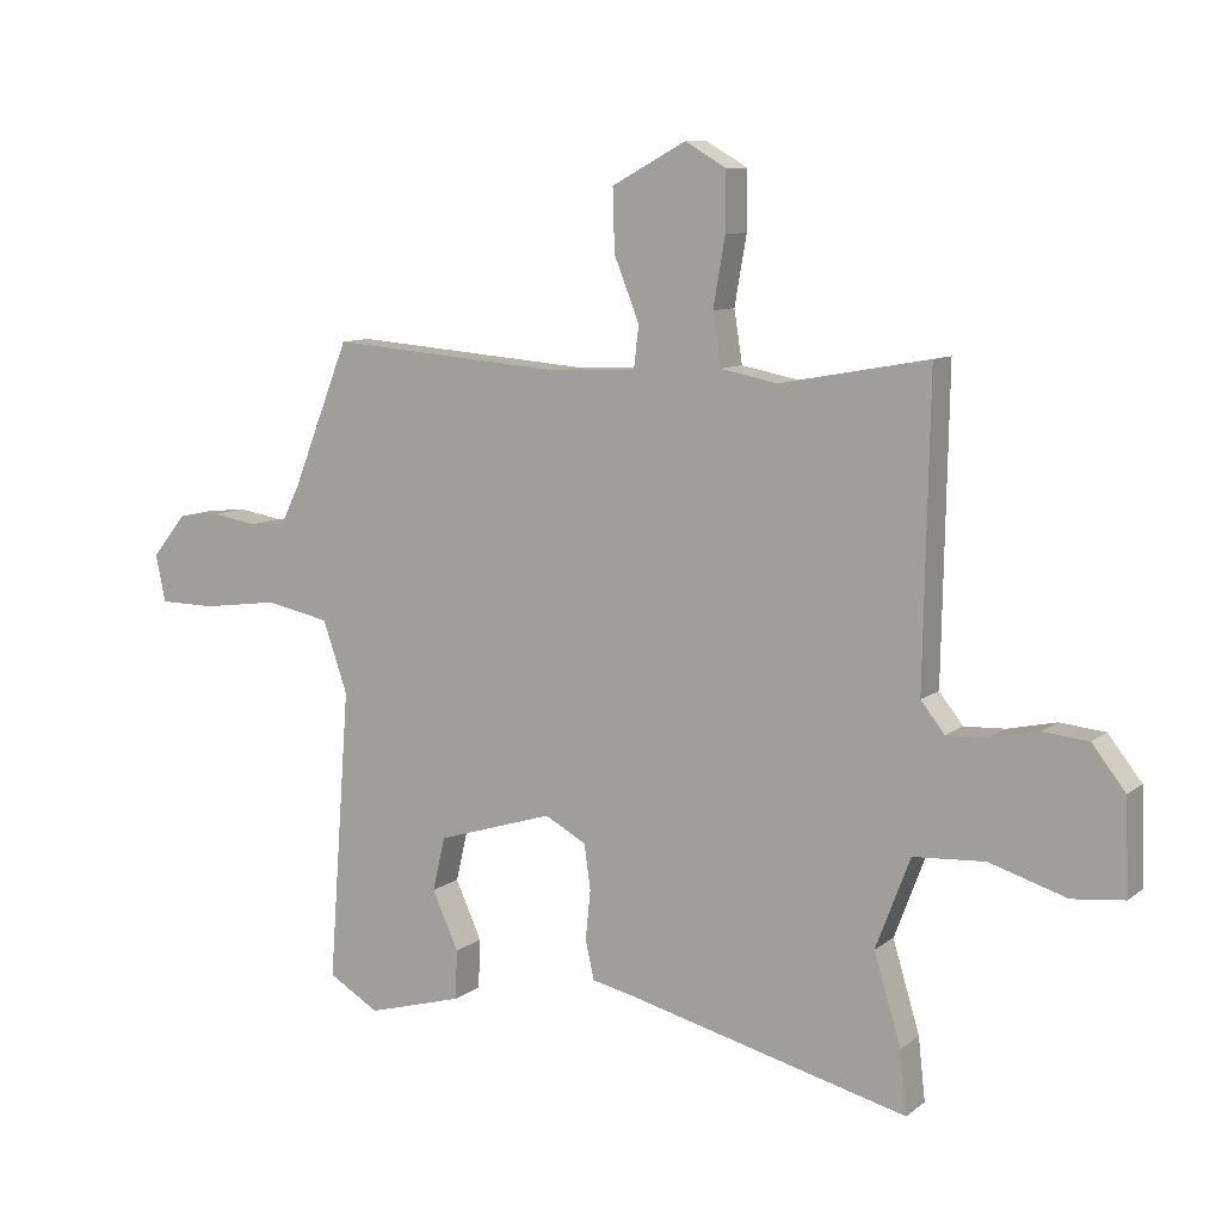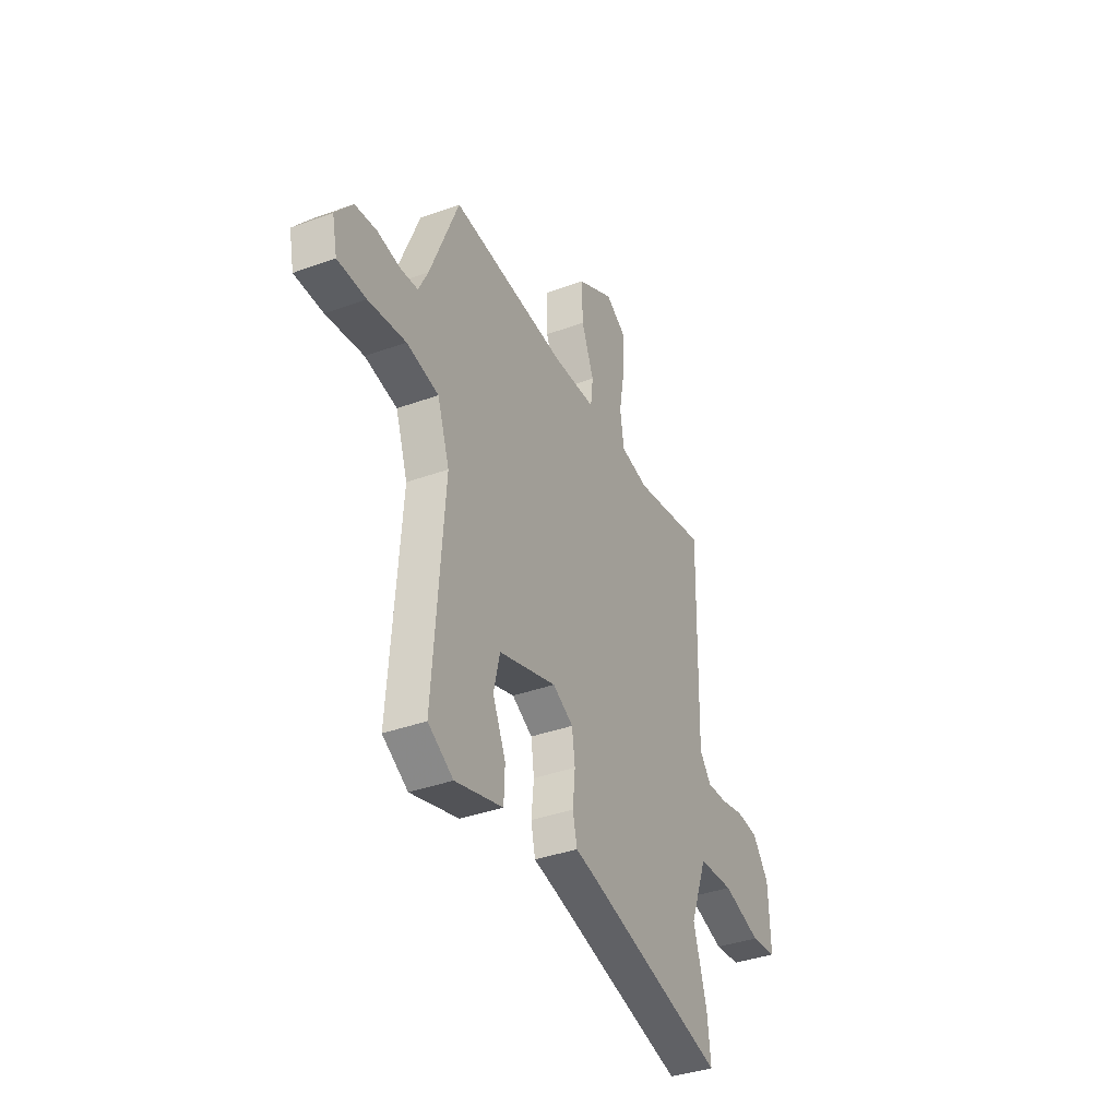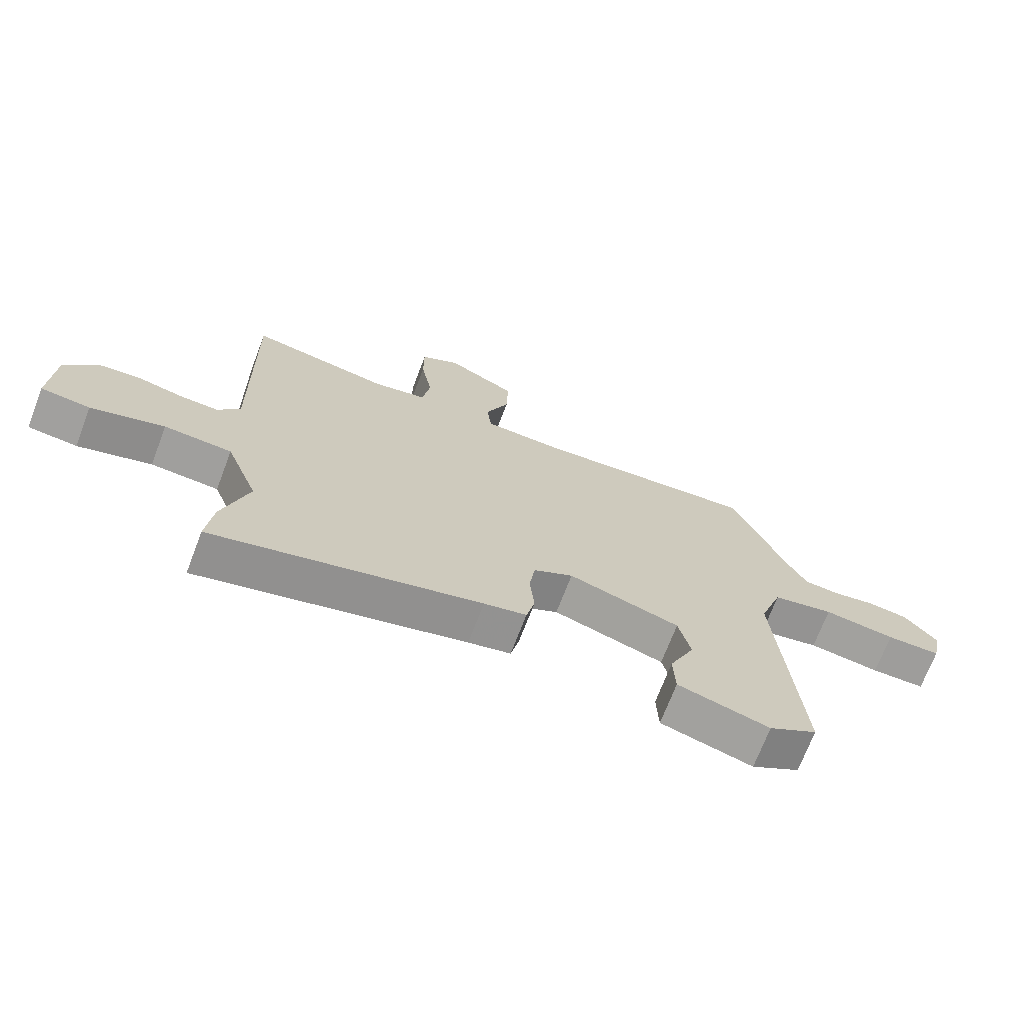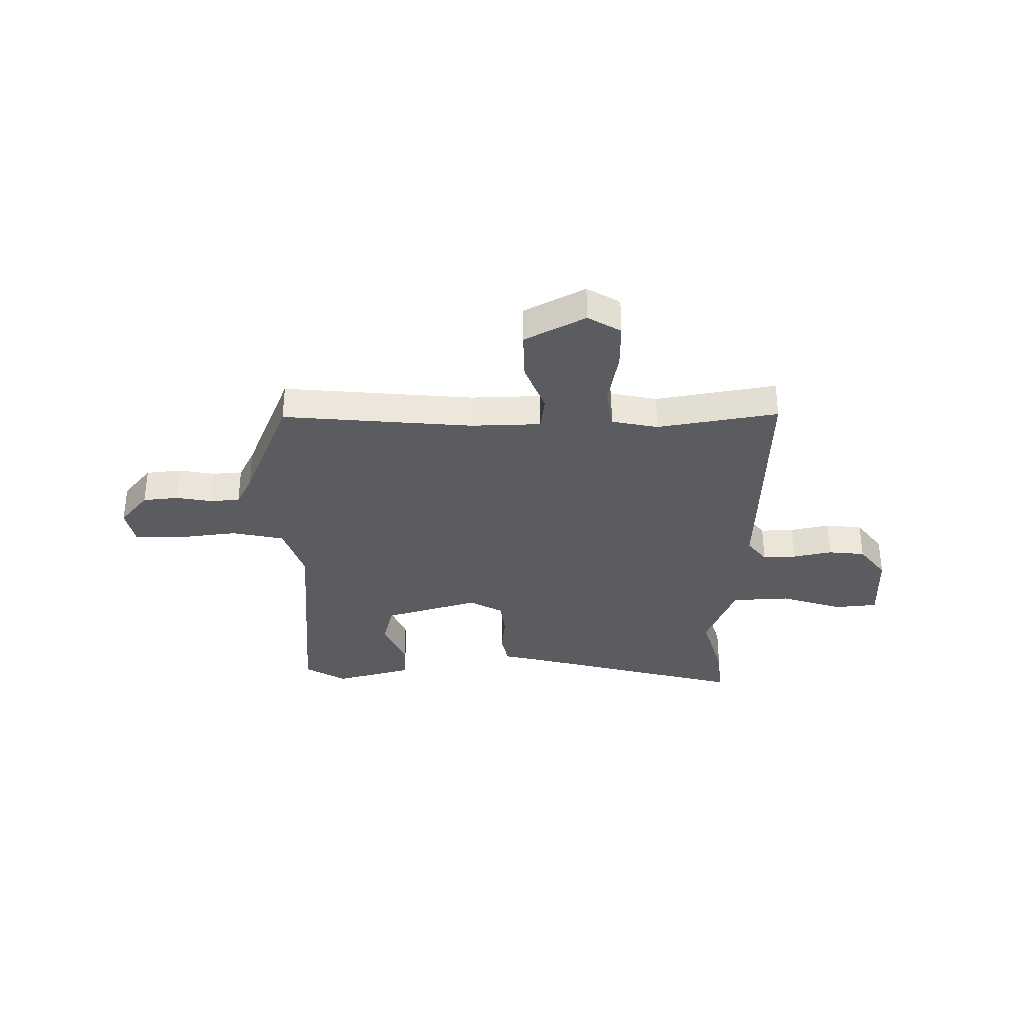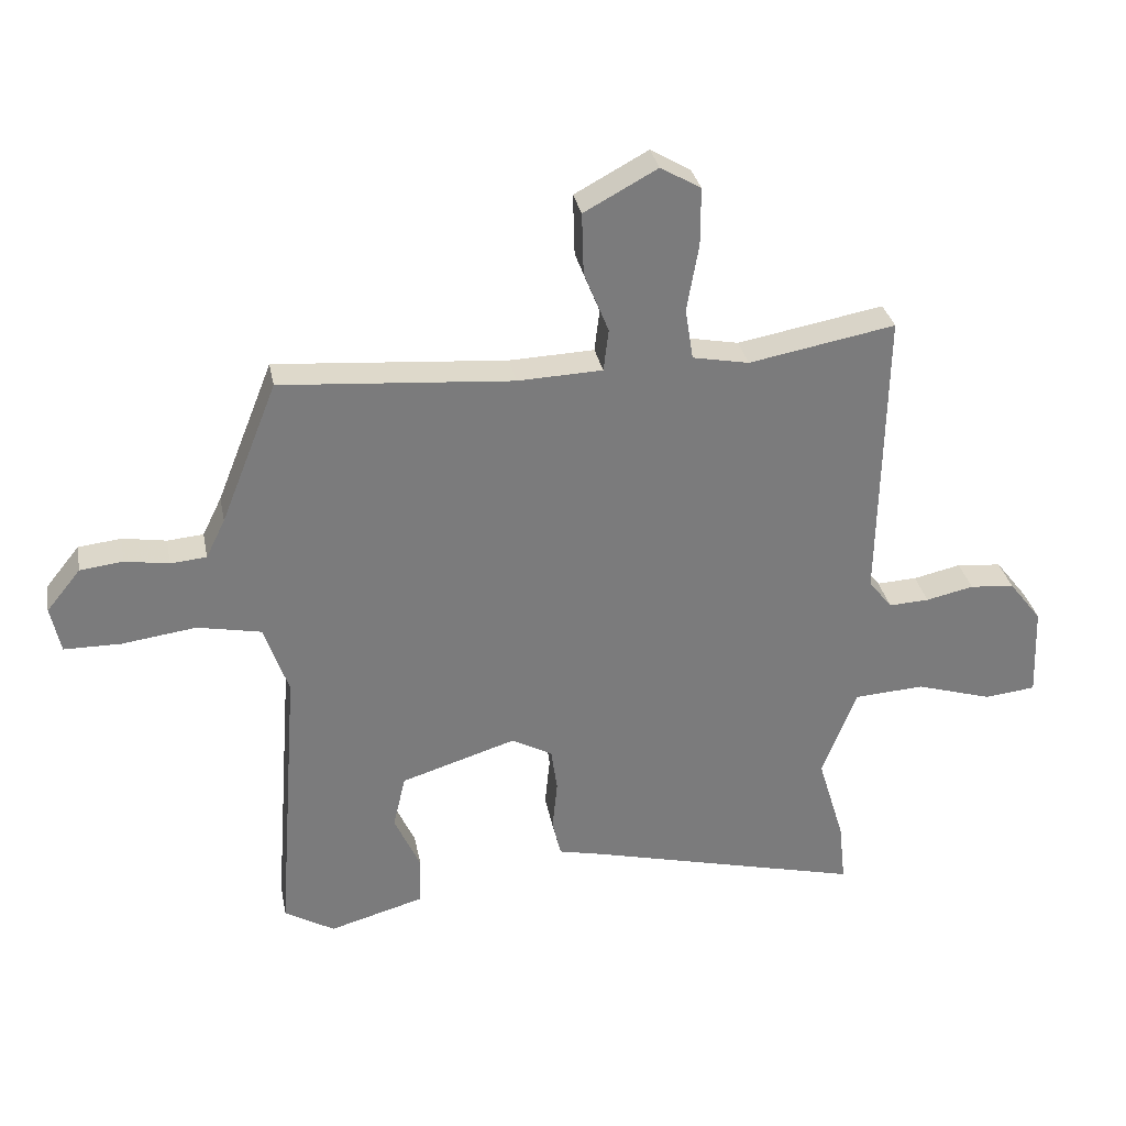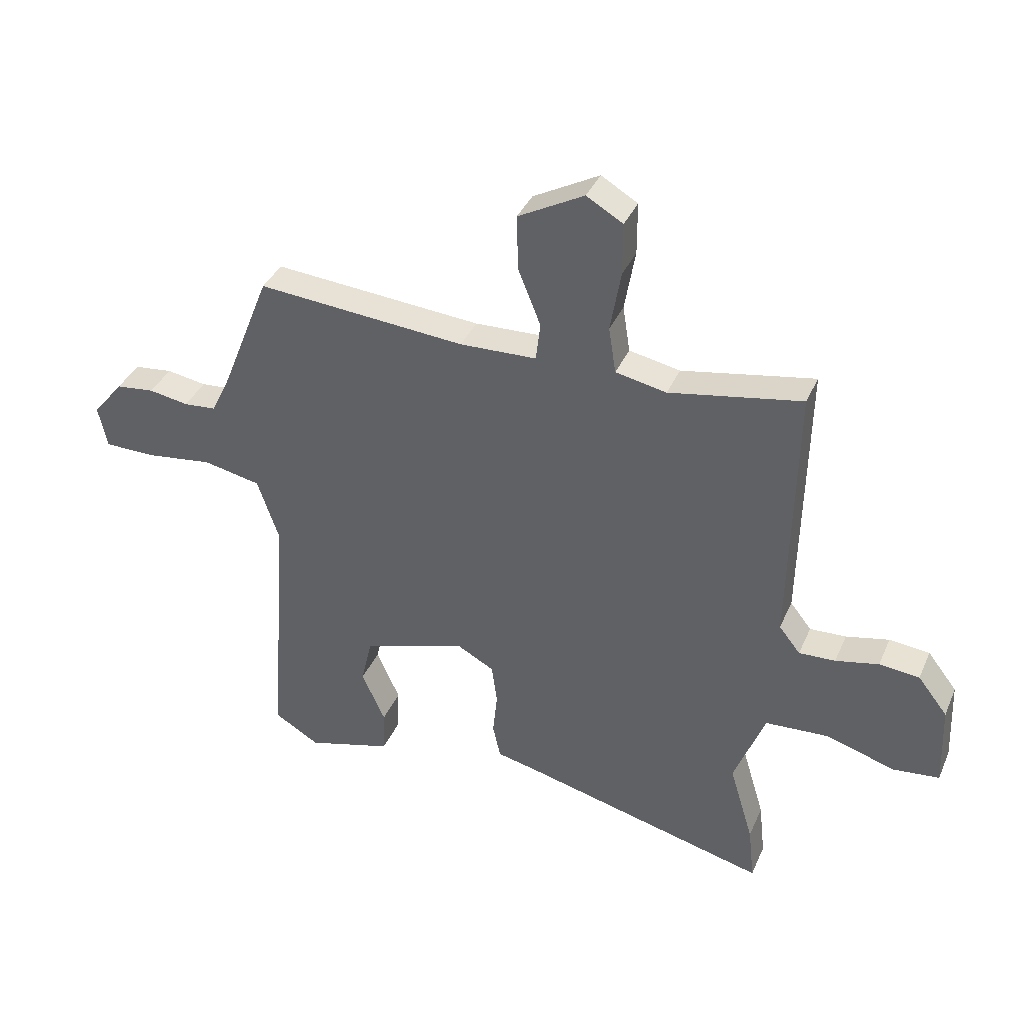
<metadata>
{"format":"obj","ext":"obj","renderer":"f3d","projection":"perspective","resolution":1024,"background":"white","views":[{"elev":9.5,"azim":28.6,"up":"+Z"},{"elev":-37.5,"azim":-64.9,"up":"+Z"},{"elev":-70.7,"azim":159.1,"up":"+Z"},{"elev":-33.7,"azim":0.1,"up":"+Y"},{"elev":31.9,"azim":-10.9,"up":"+Z"},{"elev":37.5,"azim":21.8,"up":"+Z"}]}
</metadata>
<code>
v -0.453 0.07 0.523
v -0.08 0.07 0.493
v 0.057 0.07 0.498
v 0.065 0.07 0.566
v 0.025 0.07 0.666
v 0.022 0.07 0.765
v 0.14 0.07 0.829
v 0.205 0.07 0.791
v 0.205 0.07 0.698
v 0.186 0.07 0.589
v 0.199 0.07 0.506
v 0.29 0.07 0.488
v 0.526 0.07 0.531
v 0.517 0.07 0.051
v 0.555 0.07 0.003
v 0.62 0.07 0.006
v 0.697 0.07 0.023
v 0.769 0.07 0.016
v 0.822 0.07 -0.052
v 0.828 0.07 -0.201
v 0.745 0.07 -0.21
v 0.622 0.07 -0.172
v 0.508 0.07 -0.179
v 0.453 0.07 -0.324
v 0.496 0.07 -0.467
v 0.507 0.07 -0.567
v 0.06 0.07 -0.454
v -0.011 0.07 -0.438
v -0.025 0.07 -0.376
v -0.017 0.07 -0.296
v -0.027 0.07 -0.225
v -0.093 0.07 -0.189
v -0.279 0.07 -0.247
v -0.299 0.07 -0.333
v -0.257 0.07 -0.426
v -0.26 0.07 -0.505
v -0.413 0.07 -0.548
v -0.494 0.07 -0.5
v -0.459 0.07 -0.033
v -0.498 0.07 0.081
v -0.601 0.07 0.102
v -0.721 0.07 0.086
v -0.812 0.07 0.087
v -0.828 0.07 0.162
v -0.773 0.07 0.23
v -0.704 0.07 0.238
v -0.633 0.07 0.226
v -0.575 0.07 0.231
v -0.544 0.07 0.294
v -0.453 0 0.523
v -0.08 0 0.493
v 0.057 0 0.498
v 0.065 0 0.566
v 0.025 0 0.666
v 0.022 0 0.765
v 0.14 0 0.829
v 0.205 0 0.791
v 0.205 0 0.698
v 0.186 0 0.589
v 0.199 0 0.506
v 0.29 0 0.488
v 0.526 0 0.531
v 0.517 0 0.051
v 0.555 0 0.003
v 0.62 0 0.006
v 0.697 0 0.023
v 0.769 0 0.016
v 0.822 0 -0.052
v 0.828 0 -0.201
v 0.745 0 -0.21
v 0.622 0 -0.172
v 0.508 0 -0.179
v 0.453 0 -0.324
v 0.496 0 -0.467
v 0.507 0 -0.567
v 0.06 0 -0.454
v -0.011 0 -0.438
v -0.025 0 -0.376
v -0.017 0 -0.296
v -0.027 0 -0.225
v -0.093 0 -0.189
v -0.279 0 -0.247
v -0.299 0 -0.333
v -0.257 0 -0.426
v -0.26 0 -0.505
v -0.413 0 -0.548
v -0.494 0 -0.5
v -0.459 0 -0.033
v -0.498 0 0.081
v -0.601 0 0.102
v -0.721 0 0.086
v -0.812 0 0.087
v -0.828 0 0.162
v -0.773 0 0.23
v -0.704 0 0.238
v -0.633 0 0.226
v -0.575 0 0.231
v -0.544 0 0.294
f 44 45 46 47
f 44 47 48
f 41 42 43 44
f 40 41 44 48
f 36 37 38 39
f 34 35 36 39
f 33 34 39 40
f 32 33 40 48
f 27 28 29 30
f 27 30 31
f 24 25 26 27
f 23 24 27 31
f 19 20 21 22
f 19 22 23
f 16 17 18 19
f 15 16 19 23
f 14 15 23 31
f 12 13 14 31
f 7 8 9 10
f 7 10 11
f 4 5 6 7
f 3 4 7 11
f 49 1 2
f 49 2 3
f 31 32 48 49
f 12 31 49
f 3 11 12 49
f 96 95 94 93
f 97 96 93
f 93 92 91 90
f 97 93 90 89
f 88 87 86 85
f 88 85 84 83
f 89 88 83 82
f 97 89 82 81
f 79 78 77 76
f 80 79 76
f 76 75 74 73
f 80 76 73 72
f 71 70 69 68
f 72 71 68
f 68 67 66 65
f 72 68 65 64
f 80 72 64 63
f 80 63 62 61
f 59 58 57 56
f 60 59 56
f 56 55 54 53
f 60 56 53 52
f 51 50 98
f 52 51 98
f 98 97 81 80
f 98 80 61
f 98 61 60 52
f 1 50 51 2
f 2 51 52 3
f 3 52 53 4
f 4 53 54 5
f 5 54 55 6
f 6 55 56 7
f 7 56 57 8
f 8 57 58 9
f 9 58 59 10
f 10 59 60 11
f 11 60 61 12
f 12 61 62 13
f 13 62 63 14
f 14 63 64 15
f 15 64 65 16
f 16 65 66 17
f 17 66 67 18
f 18 67 68 19
f 19 68 69 20
f 20 69 70 21
f 21 70 71 22
f 22 71 72 23
f 23 72 73 24
f 24 73 74 25
f 25 74 75 26
f 26 75 76 27
f 27 76 77 28
f 28 77 78 29
f 29 78 79 30
f 30 79 80 31
f 31 80 81 32
f 32 81 82 33
f 33 82 83 34
f 34 83 84 35
f 35 84 85 36
f 36 85 86 37
f 37 86 87 38
f 38 87 88 39
f 39 88 89 40
f 40 89 90 41
f 41 90 91 42
f 42 91 92 43
f 43 92 93 44
f 44 93 94 45
f 45 94 95 46
f 46 95 96 47
f 47 96 97 48
f 48 97 98 49
f 49 98 50 1

</code>
